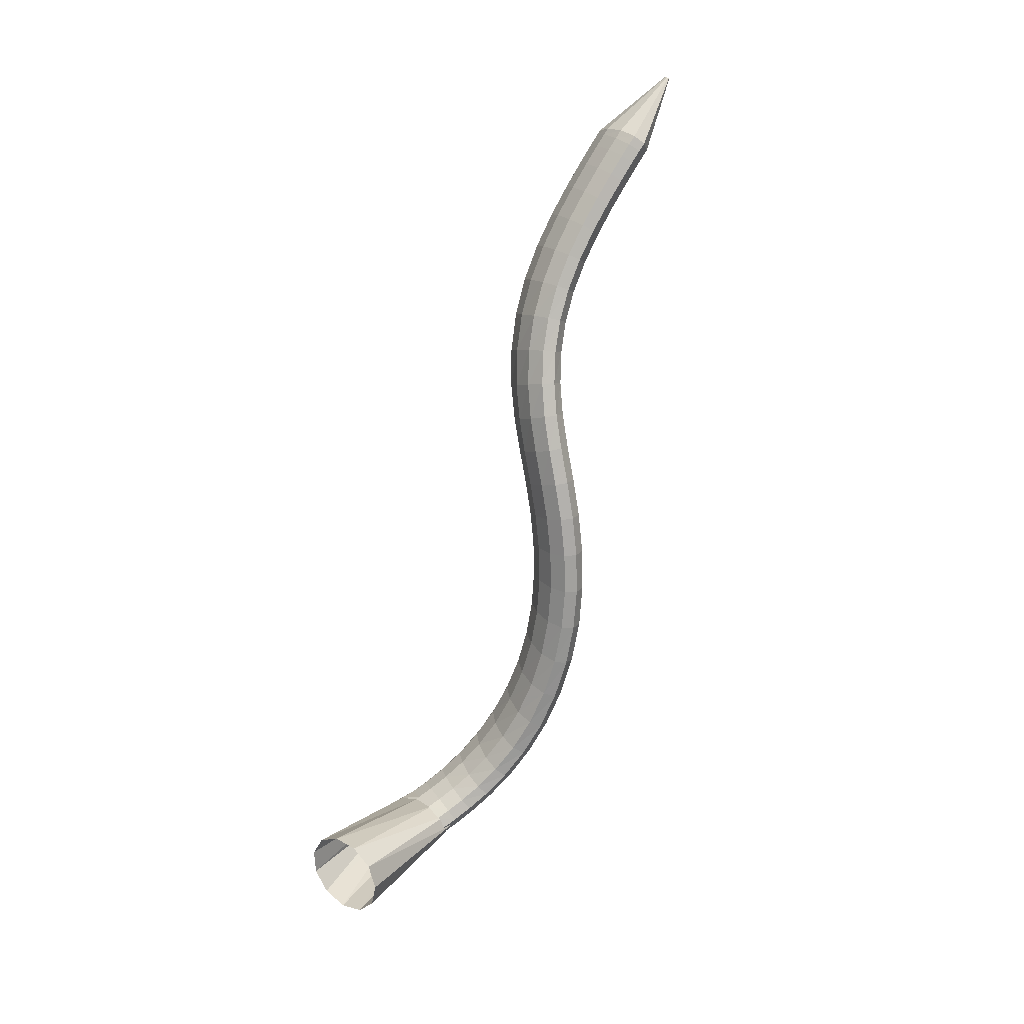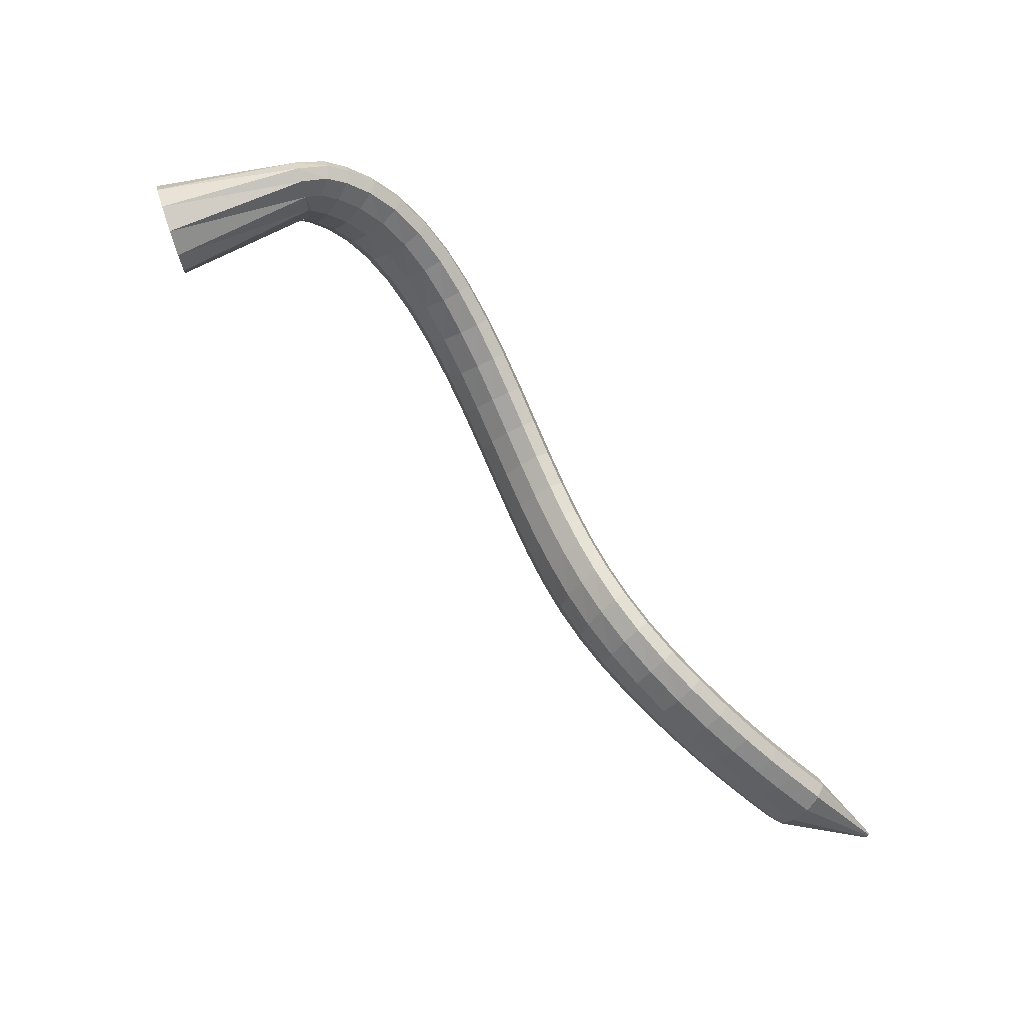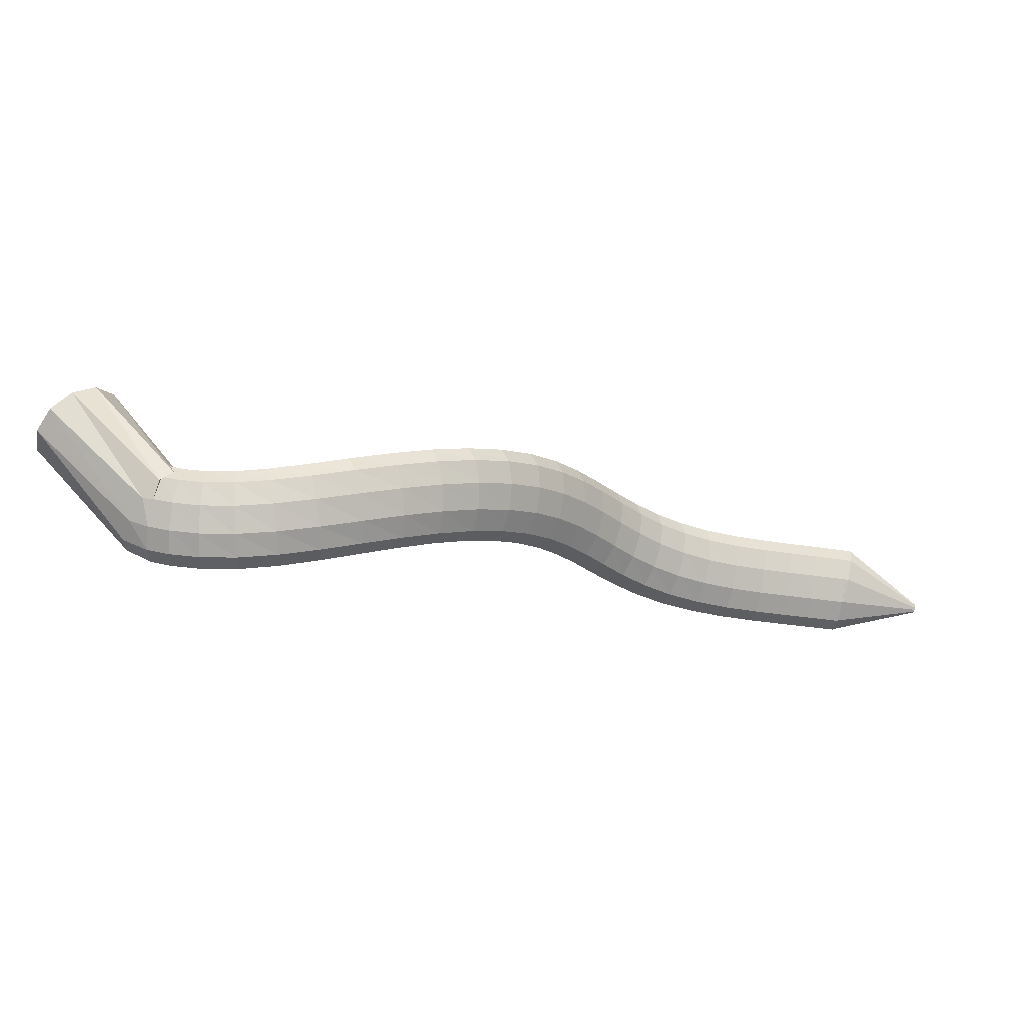
<metadata>
{"format":"obj","ext":"obj","renderer":"f3d","projection":"perspective","resolution":1024,"background":"white","views":[{"elev":-77.2,"azim":44.4,"up":"+Z"},{"elev":-44.6,"azim":-46.1,"up":"+Y"},{"elev":71.6,"azim":-5.3,"up":"+Y"}]}
</metadata>
<code>
g tube1
v 170.4 164.4 121.5
v 171.6 166.4 120
v 171.4 169.1 119.1
v 170.1 171.5 119.2
v 167.9 173 120.2
v 165.6 173 121.8
v 163.9 171.6 123.5
v 163.3 169.1 124.7
v 164.1 166.4 125.2
v 165.9 164.4 124.6
v 168.3 163.6 123.2
v 170.4 164.4 121.5
v 177.1 170.6 133.6
v 178.5 172.3 131.9
v 179 174.1 130.9
v 178.5 175.4 130.8
v 177 175.9 131.7
v 175.2 175.3 133.3
v 173.5 173.9 135.1
v 172.6 172.1 136.5
v 172.6 170.4 137
v 173.6 169.5 136.6
v 175.3 169.6 135.3
v 177.1 170.6 133.6
v 177.5 170.6 133.8
v 178.2 171.8 131.5
v 178.4 173.4 130
v 178 174.8 129.9
v 177.3 175.6 131.3
v 176.3 175.6 133.6
v 175.5 174.7 136.1
v 175.1 173.3 138.1
v 175.2 171.7 138.9
v 175.8 170.6 138.3
v 176.6 170.2 136.4
v 177.5 170.6 133.8
v 179.2 171 134.5
v 179.7 172.2 132
v 179.8 173.7 130.6
v 179.6 175.2 130.5
v 179 176 131.9
v 178.3 176.1 134.3
v 177.7 175.2 136.9
v 177.4 173.8 139
v 177.4 172.3 139.7
v 177.8 171.1 139
v 178.5 170.6 137.1
v 179.2 171 134.5
v 181.5 171.4 135
v 181.8 172.5 132.5
v 181.9 174.1 131.1
v 181.8 175.5 131.1
v 181.5 176.4 132.5
v 181.1 176.5 135
v 180.7 175.7 137.7
v 180.5 174.3 139.7
v 180.5 172.7 140.5
v 180.7 171.5 139.7
v 181.1 171 137.7
v 181.5 171.4 135
v 184.4 171.5 135.2
v 184.5 172.7 132.8
v 184.6 174.3 131.4
v 184.6 175.7 131.4
v 184.6 176.6 132.9
v 184.5 176.6 135.4
v 184.4 175.7 138.1
v 184.3 174.3 140.1
v 184.2 172.7 140.8
v 184.2 171.5 140
v 184.3 171.1 137.9
v 184.4 171.5 135.2
v 187.7 171.3 135.1
v 187.7 172.5 132.7
v 187.8 174.2 131.3
v 188.1 175.6 131.4
v 188.3 176.4 132.9
v 188.4 176.3 135.4
v 188.5 175.3 138.1
v 188.4 173.8 140
v 188.2 172.2 140.7
v 188 171.1 139.9
v 187.8 170.7 137.8
v 187.7 171.3 135.1
v 191.3 170.5 134.6
v 191.3 171.9 132.2
v 191.6 173.6 130.9
v 191.9 175 131
v 192.4 175.7 132.6
v 192.7 175.4 135
v 192.8 174.4 137.6
v 192.6 172.8 139.6
v 192.3 171.2 140.2
v 191.9 170.1 139.3
v 191.5 169.9 137.2
v 191.3 170.5 134.6
v 195.1 169.4 133.9
v 195.2 170.8 131.5
v 195.6 172.4 130.2
v 196.1 173.8 130.4
v 196.7 174.4 131.9
v 197 174 134.4
v 197.1 172.9 136.9
v 196.8 171.3 138.8
v 196.3 169.7 139.4
v 195.8 168.7 138.6
v 195.3 168.6 136.5
v 195.1 169.4 133.9
v 198.9 167.7 133
v 199.1 169.1 130.7
v 199.7 170.7 129.4
v 200.4 172 129.6
v 201 172.5 131.1
v 201.3 172.1 133.5
v 201.3 170.9 136.1
v 200.8 169.4 138
v 200.2 167.9 138.5
v 199.5 166.9 137.7
v 199 166.9 135.6
v 198.9 167.7 133
v 202.6 165.5 132.1
v 203 166.9 129.8
v 203.7 168.5 128.5
v 204.5 169.7 128.7
v 205.2 170.1 130.2
v 205.4 169.7 132.7
v 205.2 168.6 135.2
v 204.7 167 137.1
v 203.9 165.6 137.7
v 203.1 164.7 136.8
v 202.6 164.7 134.7
v 202.6 165.5 132.1
v 206 163 131.3
v 206.6 164.3 129
v 207.5 165.8 127.7
v 208.4 166.9 127.8
v 209.1 167.3 129.4
v 209.3 166.9 131.8
v 208.9 165.8 134.4
v 208.2 164.4 136.3
v 207.2 163 136.9
v 206.4 162.2 136
v 205.9 162.2 133.9
v 206 163 131.3
v 209.2 160.2 130.7
v 209.9 161.4 128.3
v 211 162.7 127
v 212 163.7 127.2
v 212.7 164.1 128.7
v 212.8 163.7 131.2
v 212.3 162.8 133.8
v 211.3 161.5 135.7
v 210.3 160.3 136.3
v 209.4 159.5 135.4
v 209 159.5 133.3
v 209.2 160.2 130.7
v 212.1 157.1 130.2
v 213 158.1 127.9
v 214.2 159.3 126.6
v 215.3 160.2 126.7
v 215.9 160.6 128.2
v 215.9 160.4 130.7
v 215.3 159.6 133.3
v 214.2 158.4 135.3
v 213 157.3 135.9
v 212.1 156.6 135
v 211.7 156.5 132.9
v 212.1 157.1 130.2
v 214.6 153.9 130.1
v 215.7 154.7 127.7
v 217 155.8 126.3
v 218.1 156.6 126.5
v 218.8 157.1 128
v 218.7 157 130.5
v 217.9 156.3 133.1
v 216.7 155.3 135.1
v 215.4 154.4 135.7
v 214.4 153.7 134.8
v 214.2 153.5 132.7
v 214.6 153.9 130.1
v 216.9 150.6 130.1
v 218.1 151.3 127.8
v 219.5 152.2 126.4
v 220.7 153 126.5
v 221.3 153.5 128.1
v 221.1 153.6 130.6
v 220.2 153.1 133.2
v 218.9 152.2 135.1
v 217.5 151.3 135.8
v 216.6 150.7 134.9
v 216.4 150.4 132.8
v 216.9 150.6 130.1
v 219.2 147.4 130.4
v 220.4 147.9 128
v 221.9 148.8 126.7
v 223 149.6 126.9
v 223.6 150.2 128.4
v 223.3 150.3 130.9
v 222.3 149.9 133.5
v 220.9 149.2 135.4
v 219.6 148.3 136
v 218.7 147.6 135.2
v 218.5 147.2 133.1
v 219.2 147.4 130.4
v 221.5 144.1 130.9
v 222.8 144.7 128.5
v 224.2 145.5 127.2
v 225.4 146.4 127.4
v 225.8 147 128.9
v 225.5 147.2 131.4
v 224.4 146.9 134
v 223 146.1 135.9
v 221.7 145.2 136.5
v 220.8 144.4 135.6
v 220.8 144 133.5
v 221.5 144.1 130.9
v 224.1 140.9 131.5
v 225.4 141.6 129.2
v 226.8 142.5 127.9
v 227.8 143.5 128
v 228.2 144.2 129.6
v 227.8 144.4 132
v 226.7 144 134.6
v 225.3 143.2 136.5
v 224 142.2 137.1
v 223.3 141.3 136.2
v 223.3 140.8 134.1
v 224.1 140.9 131.5
v 227 138 132.2
v 228.3 138.8 129.8
v 229.6 139.9 128.6
v 230.5 141 128.7
v 230.8 141.7 130.3
v 230.3 141.8 132.7
v 229.3 141.3 135.3
v 228 140.4 137.1
v 226.8 139.2 137.7
v 226.2 138.3 136.9
v 226.3 137.8 134.8
v 227 138 132.2
v 230.4 135.4 132.9
v 231.5 136.3 130.5
v 232.6 137.6 129.2
v 233.4 138.8 129.4
v 233.6 139.5 130.9
v 233.2 139.6 133.4
v 232.3 139 136
v 231.1 137.8 137.8
v 230.1 136.6 138.4
v 229.6 135.5 137.6
v 229.7 135.1 135.5
v 230.4 135.4 132.9
v 234.1 133.2 133.5
v 235 134.2 131.2
v 236 135.6 129.9
v 236.6 136.9 130
v 236.8 137.7 131.5
v 236.4 137.7 134
v 235.6 137 136.6
v 234.6 135.7 138.5
v 233.7 134.3 139.1
v 233.3 133.2 138.2
v 233.4 132.8 136.1
v 234.1 133.2 133.5
v 237.9 131.4 134.1
v 238.7 132.5 131.7
v 239.5 134 130.4
v 240 135.3 130.5
v 240.1 136.1 132.1
v 239.8 136.1 134.5
v 239.1 135.3 137.1
v 238.2 134 139
v 237.6 132.5 139.7
v 237.2 131.4 138.8
v 237.3 131 136.7
v 237.9 131.4 134.1
v 241.7 130 134.6
v 242.4 131.2 132.2
v 243.1 132.7 130.9
v 243.5 134.1 131
v 243.6 134.9 132.5
v 243.3 134.8 135
v 242.6 134 137.6
v 241.9 132.6 139.5
v 241.3 131.1 140.2
v 241.1 130 139.3
v 241.2 129.6 137.2
v 241.7 130 134.6
v 245.3 128.9 135
v 245.9 130.1 132.6
v 246.5 131.6 131.3
v 246.9 133 131.4
v 247 133.8 132.9
v 246.6 133.8 135.4
v 246 133 138
v 245.4 131.6 140
v 244.9 130 140.6
v 244.6 128.9 139.8
v 244.8 128.5 137.7
v 245.3 128.9 135
v 248.4 128.1 135.4
v 249 129.3 133.1
v 249.6 130.8 131.7
v 249.9 132.2 131.8
v 249.9 133 133.3
v 249.6 133 135.8
v 249 132.2 138.4
v 248.4 130.7 140.4
v 247.9 129.2 141
v 247.7 128.1 140.2
v 247.9 127.6 138.1
v 248.4 128.1 135.4
v 250.8 127.5 135.8
v 251.4 128.6 133.4
v 252 130.2 132
v 252.3 131.6 132.1
v 252.3 132.4 133.6
v 251.9 132.4 136.1
v 251.4 131.6 138.7
v 250.7 130.2 140.7
v 250.3 128.6 141.3
v 250.1 127.5 140.5
v 250.3 127 138.4
v 250.8 127.5 135.8
v 252.3 127.1 136
v 252.9 128.3 133.6
v 253.5 129.8 132.2
v 253.8 131.2 132.3
v 253.8 132.1 133.9
v 253.4 132.1 136.3
v 252.8 131.2 138.9
v 252.2 129.8 140.9
v 251.7 128.3 141.6
v 251.6 127.1 140.7
v 251.8 126.7 138.6
v 252.3 127.1 136
v 253 126.9 136.1
v 253.9 128.1 133.8
v 254.6 129.6 132.5
v 254.8 131 132.5
v 254.5 131.9 134
v 253.8 132 136.4
v 252.9 131.2 138.9
v 252.1 129.8 140.8
v 251.7 128.2 141.5
v 251.7 127 140.7
v 252.2 126.5 138.7
v 253 126.9 136.1
v 262.3 127.6 139.6
v 262.4 127.7 139.4
v 262.4 127.8 139.3
v 262.4 128 139.3
v 262.4 128.1 139.4
v 262.3 128.1 139.6
v 262.2 128 139.9
v 262.2 127.9 140.1
v 262.1 127.7 140.2
v 262.1 127.6 140.1
v 262.2 127.5 139.9
v 262.3 127.6 139.6
f 1 2 14
f 14 13 1
f 2 3 15
f 15 14 2
f 3 4 16
f 16 15 3
f 4 5 17
f 17 16 4
f 5 6 18
f 18 17 5
f 6 7 19
f 19 18 6
f 7 8 20
f 20 19 7
f 8 9 21
f 21 20 8
f 9 10 22
f 22 21 9
f 10 11 23
f 23 22 10
f 11 12 24
f 24 23 11
f 13 14 26
f 26 25 13
f 14 15 27
f 27 26 14
f 15 16 28
f 28 27 15
f 16 17 29
f 29 28 16
f 17 18 30
f 30 29 17
f 18 19 31
f 31 30 18
f 19 20 32
f 32 31 19
f 20 21 33
f 33 32 20
f 21 22 34
f 34 33 21
f 22 23 35
f 35 34 22
f 23 24 36
f 36 35 23
f 25 26 38
f 38 37 25
f 26 27 39
f 39 38 26
f 27 28 40
f 40 39 27
f 28 29 41
f 41 40 28
f 29 30 42
f 42 41 29
f 30 31 43
f 43 42 30
f 31 32 44
f 44 43 31
f 32 33 45
f 45 44 32
f 33 34 46
f 46 45 33
f 34 35 47
f 47 46 34
f 35 36 48
f 48 47 35
f 37 38 50
f 50 49 37
f 38 39 51
f 51 50 38
f 39 40 52
f 52 51 39
f 40 41 53
f 53 52 40
f 41 42 54
f 54 53 41
f 42 43 55
f 55 54 42
f 43 44 56
f 56 55 43
f 44 45 57
f 57 56 44
f 45 46 58
f 58 57 45
f 46 47 59
f 59 58 46
f 47 48 60
f 60 59 47
f 49 50 62
f 62 61 49
f 50 51 63
f 63 62 50
f 51 52 64
f 64 63 51
f 52 53 65
f 65 64 52
f 53 54 66
f 66 65 53
f 54 55 67
f 67 66 54
f 55 56 68
f 68 67 55
f 56 57 69
f 69 68 56
f 57 58 70
f 70 69 57
f 58 59 71
f 71 70 58
f 59 60 72
f 72 71 59
f 61 62 74
f 74 73 61
f 62 63 75
f 75 74 62
f 63 64 76
f 76 75 63
f 64 65 77
f 77 76 64
f 65 66 78
f 78 77 65
f 66 67 79
f 79 78 66
f 67 68 80
f 80 79 67
f 68 69 81
f 81 80 68
f 69 70 82
f 82 81 69
f 70 71 83
f 83 82 70
f 71 72 84
f 84 83 71
f 73 74 86
f 86 85 73
f 74 75 87
f 87 86 74
f 75 76 88
f 88 87 75
f 76 77 89
f 89 88 76
f 77 78 90
f 90 89 77
f 78 79 91
f 91 90 78
f 79 80 92
f 92 91 79
f 80 81 93
f 93 92 80
f 81 82 94
f 94 93 81
f 82 83 95
f 95 94 82
f 83 84 96
f 96 95 83
f 85 86 98
f 98 97 85
f 86 87 99
f 99 98 86
f 87 88 100
f 100 99 87
f 88 89 101
f 101 100 88
f 89 90 102
f 102 101 89
f 90 91 103
f 103 102 90
f 91 92 104
f 104 103 91
f 92 93 105
f 105 104 92
f 93 94 106
f 106 105 93
f 94 95 107
f 107 106 94
f 95 96 108
f 108 107 95
f 97 98 110
f 110 109 97
f 98 99 111
f 111 110 98
f 99 100 112
f 112 111 99
f 100 101 113
f 113 112 100
f 101 102 114
f 114 113 101
f 102 103 115
f 115 114 102
f 103 104 116
f 116 115 103
f 104 105 117
f 117 116 104
f 105 106 118
f 118 117 105
f 106 107 119
f 119 118 106
f 107 108 120
f 120 119 107
f 109 110 122
f 122 121 109
f 110 111 123
f 123 122 110
f 111 112 124
f 124 123 111
f 112 113 125
f 125 124 112
f 113 114 126
f 126 125 113
f 114 115 127
f 127 126 114
f 115 116 128
f 128 127 115
f 116 117 129
f 129 128 116
f 117 118 130
f 130 129 117
f 118 119 131
f 131 130 118
f 119 120 132
f 132 131 119
f 121 122 134
f 134 133 121
f 122 123 135
f 135 134 122
f 123 124 136
f 136 135 123
f 124 125 137
f 137 136 124
f 125 126 138
f 138 137 125
f 126 127 139
f 139 138 126
f 127 128 140
f 140 139 127
f 128 129 141
f 141 140 128
f 129 130 142
f 142 141 129
f 130 131 143
f 143 142 130
f 131 132 144
f 144 143 131
f 133 134 146
f 146 145 133
f 134 135 147
f 147 146 134
f 135 136 148
f 148 147 135
f 136 137 149
f 149 148 136
f 137 138 150
f 150 149 137
f 138 139 151
f 151 150 138
f 139 140 152
f 152 151 139
f 140 141 153
f 153 152 140
f 141 142 154
f 154 153 141
f 142 143 155
f 155 154 142
f 143 144 156
f 156 155 143
f 145 146 158
f 158 157 145
f 146 147 159
f 159 158 146
f 147 148 160
f 160 159 147
f 148 149 161
f 161 160 148
f 149 150 162
f 162 161 149
f 150 151 163
f 163 162 150
f 151 152 164
f 164 163 151
f 152 153 165
f 165 164 152
f 153 154 166
f 166 165 153
f 154 155 167
f 167 166 154
f 155 156 168
f 168 167 155
f 157 158 170
f 170 169 157
f 158 159 171
f 171 170 158
f 159 160 172
f 172 171 159
f 160 161 173
f 173 172 160
f 161 162 174
f 174 173 161
f 162 163 175
f 175 174 162
f 163 164 176
f 176 175 163
f 164 165 177
f 177 176 164
f 165 166 178
f 178 177 165
f 166 167 179
f 179 178 166
f 167 168 180
f 180 179 167
f 169 170 182
f 182 181 169
f 170 171 183
f 183 182 170
f 171 172 184
f 184 183 171
f 172 173 185
f 185 184 172
f 173 174 186
f 186 185 173
f 174 175 187
f 187 186 174
f 175 176 188
f 188 187 175
f 176 177 189
f 189 188 176
f 177 178 190
f 190 189 177
f 178 179 191
f 191 190 178
f 179 180 192
f 192 191 179
f 181 182 194
f 194 193 181
f 182 183 195
f 195 194 182
f 183 184 196
f 196 195 183
f 184 185 197
f 197 196 184
f 185 186 198
f 198 197 185
f 186 187 199
f 199 198 186
f 187 188 200
f 200 199 187
f 188 189 201
f 201 200 188
f 189 190 202
f 202 201 189
f 190 191 203
f 203 202 190
f 191 192 204
f 204 203 191
f 193 194 206
f 206 205 193
f 194 195 207
f 207 206 194
f 195 196 208
f 208 207 195
f 196 197 209
f 209 208 196
f 197 198 210
f 210 209 197
f 198 199 211
f 211 210 198
f 199 200 212
f 212 211 199
f 200 201 213
f 213 212 200
f 201 202 214
f 214 213 201
f 202 203 215
f 215 214 202
f 203 204 216
f 216 215 203
f 205 206 218
f 218 217 205
f 206 207 219
f 219 218 206
f 207 208 220
f 220 219 207
f 208 209 221
f 221 220 208
f 209 210 222
f 222 221 209
f 210 211 223
f 223 222 210
f 211 212 224
f 224 223 211
f 212 213 225
f 225 224 212
f 213 214 226
f 226 225 213
f 214 215 227
f 227 226 214
f 215 216 228
f 228 227 215
f 217 218 230
f 230 229 217
f 218 219 231
f 231 230 218
f 219 220 232
f 232 231 219
f 220 221 233
f 233 232 220
f 221 222 234
f 234 233 221
f 222 223 235
f 235 234 222
f 223 224 236
f 236 235 223
f 224 225 237
f 237 236 224
f 225 226 238
f 238 237 225
f 226 227 239
f 239 238 226
f 227 228 240
f 240 239 227
f 229 230 242
f 242 241 229
f 230 231 243
f 243 242 230
f 231 232 244
f 244 243 231
f 232 233 245
f 245 244 232
f 233 234 246
f 246 245 233
f 234 235 247
f 247 246 234
f 235 236 248
f 248 247 235
f 236 237 249
f 249 248 236
f 237 238 250
f 250 249 237
f 238 239 251
f 251 250 238
f 239 240 252
f 252 251 239
f 241 242 254
f 254 253 241
f 242 243 255
f 255 254 242
f 243 244 256
f 256 255 243
f 244 245 257
f 257 256 244
f 245 246 258
f 258 257 245
f 246 247 259
f 259 258 246
f 247 248 260
f 260 259 247
f 248 249 261
f 261 260 248
f 249 250 262
f 262 261 249
f 250 251 263
f 263 262 250
f 251 252 264
f 264 263 251
f 253 254 266
f 266 265 253
f 254 255 267
f 267 266 254
f 255 256 268
f 268 267 255
f 256 257 269
f 269 268 256
f 257 258 270
f 270 269 257
f 258 259 271
f 271 270 258
f 259 260 272
f 272 271 259
f 260 261 273
f 273 272 260
f 261 262 274
f 274 273 261
f 262 263 275
f 275 274 262
f 263 264 276
f 276 275 263
f 265 266 278
f 278 277 265
f 266 267 279
f 279 278 266
f 267 268 280
f 280 279 267
f 268 269 281
f 281 280 268
f 269 270 282
f 282 281 269
f 270 271 283
f 283 282 270
f 271 272 284
f 284 283 271
f 272 273 285
f 285 284 272
f 273 274 286
f 286 285 273
f 274 275 287
f 287 286 274
f 275 276 288
f 288 287 275
f 277 278 290
f 290 289 277
f 278 279 291
f 291 290 278
f 279 280 292
f 292 291 279
f 280 281 293
f 293 292 280
f 281 282 294
f 294 293 281
f 282 283 295
f 295 294 282
f 283 284 296
f 296 295 283
f 284 285 297
f 297 296 284
f 285 286 298
f 298 297 285
f 286 287 299
f 299 298 286
f 287 288 300
f 300 299 287
f 289 290 302
f 302 301 289
f 290 291 303
f 303 302 290
f 291 292 304
f 304 303 291
f 292 293 305
f 305 304 292
f 293 294 306
f 306 305 293
f 294 295 307
f 307 306 294
f 295 296 308
f 308 307 295
f 296 297 309
f 309 308 296
f 297 298 310
f 310 309 297
f 298 299 311
f 311 310 298
f 299 300 312
f 312 311 299
f 301 302 314
f 314 313 301
f 302 303 315
f 315 314 302
f 303 304 316
f 316 315 303
f 304 305 317
f 317 316 304
f 305 306 318
f 318 317 305
f 306 307 319
f 319 318 306
f 307 308 320
f 320 319 307
f 308 309 321
f 321 320 308
f 309 310 322
f 322 321 309
f 310 311 323
f 323 322 310
f 311 312 324
f 324 323 311
f 313 314 326
f 326 325 313
f 314 315 327
f 327 326 314
f 315 316 328
f 328 327 315
f 316 317 329
f 329 328 316
f 317 318 330
f 330 329 317
f 318 319 331
f 331 330 318
f 319 320 332
f 332 331 319
f 320 321 333
f 333 332 320
f 321 322 334
f 334 333 321
f 322 323 335
f 335 334 322
f 323 324 336
f 336 335 323
f 325 326 338
f 338 337 325
f 326 327 339
f 339 338 326
f 327 328 340
f 340 339 327
f 328 329 341
f 341 340 328
f 329 330 342
f 342 341 329
f 330 331 343
f 343 342 330
f 331 332 344
f 344 343 331
f 332 333 345
f 345 344 332
f 333 334 346
f 346 345 333
f 334 335 347
f 347 346 334
f 335 336 348
f 348 347 335
f 337 338 350
f 350 349 337
f 338 339 351
f 351 350 338
f 339 340 352
f 352 351 339
f 340 341 353
f 353 352 340
f 341 342 354
f 354 353 341
f 342 343 355
f 355 354 342
f 343 344 356
f 356 355 343
f 344 345 357
f 357 356 344
f 345 346 358
f 358 357 345
f 346 347 359
f 359 358 346
f 347 348 360
f 360 359 347

</code>
